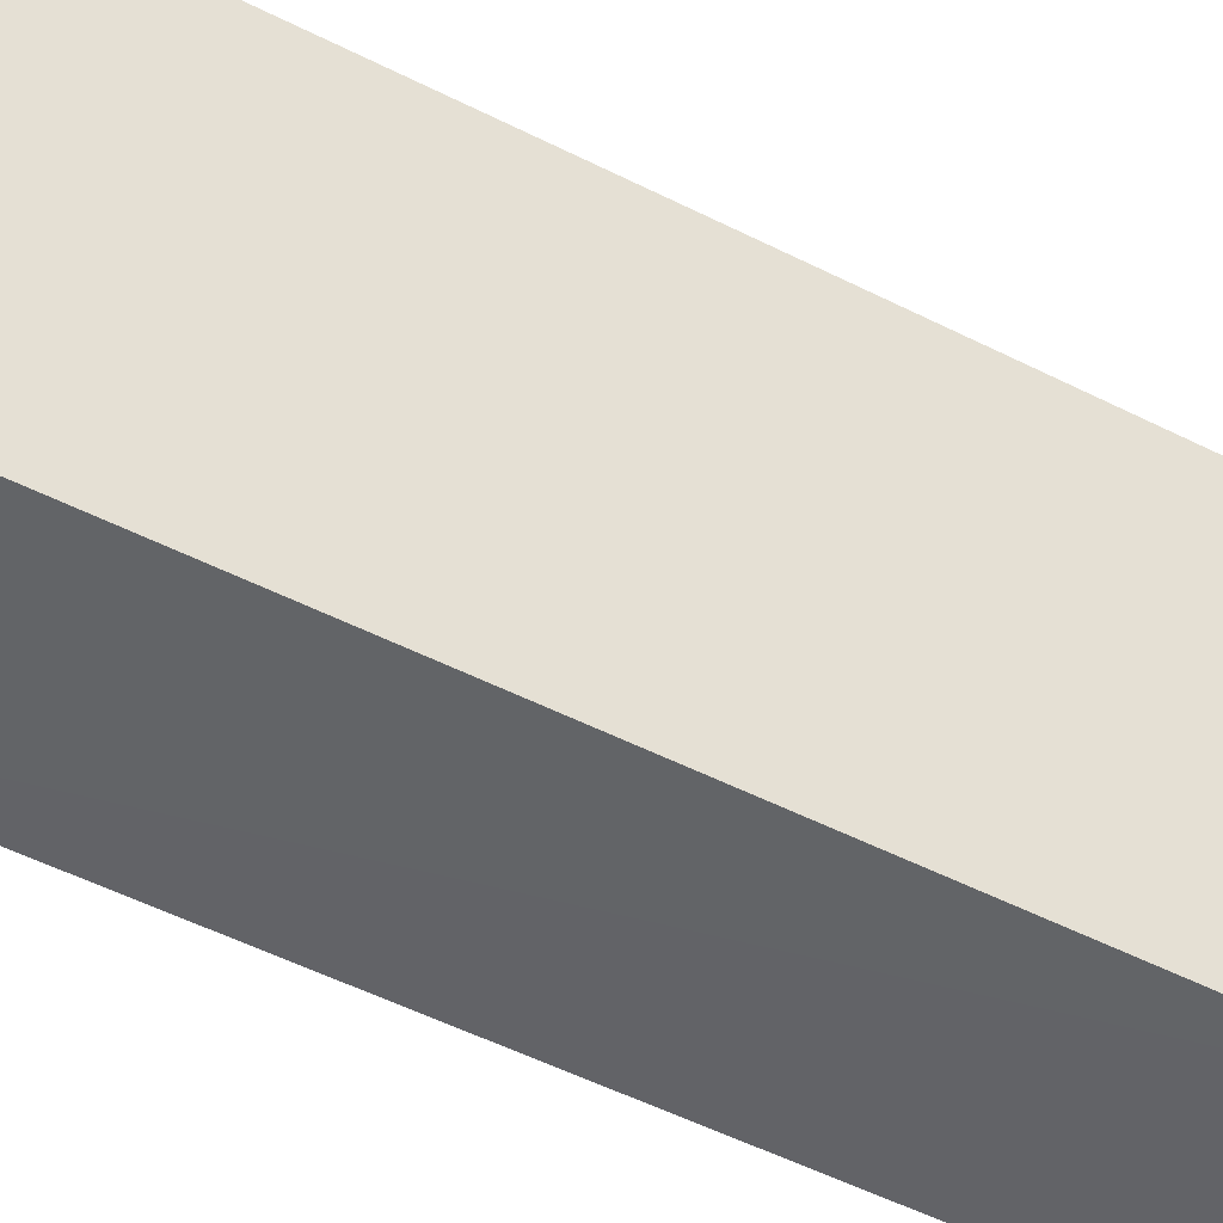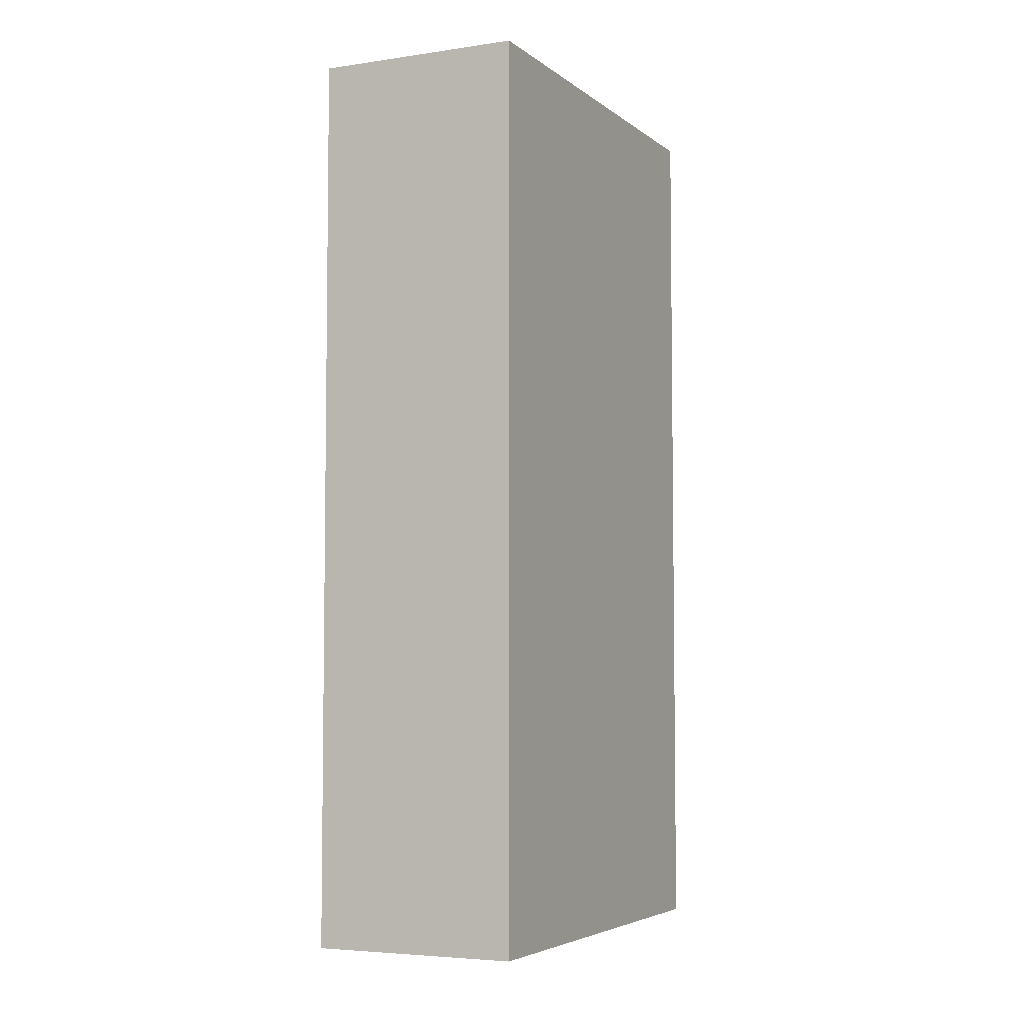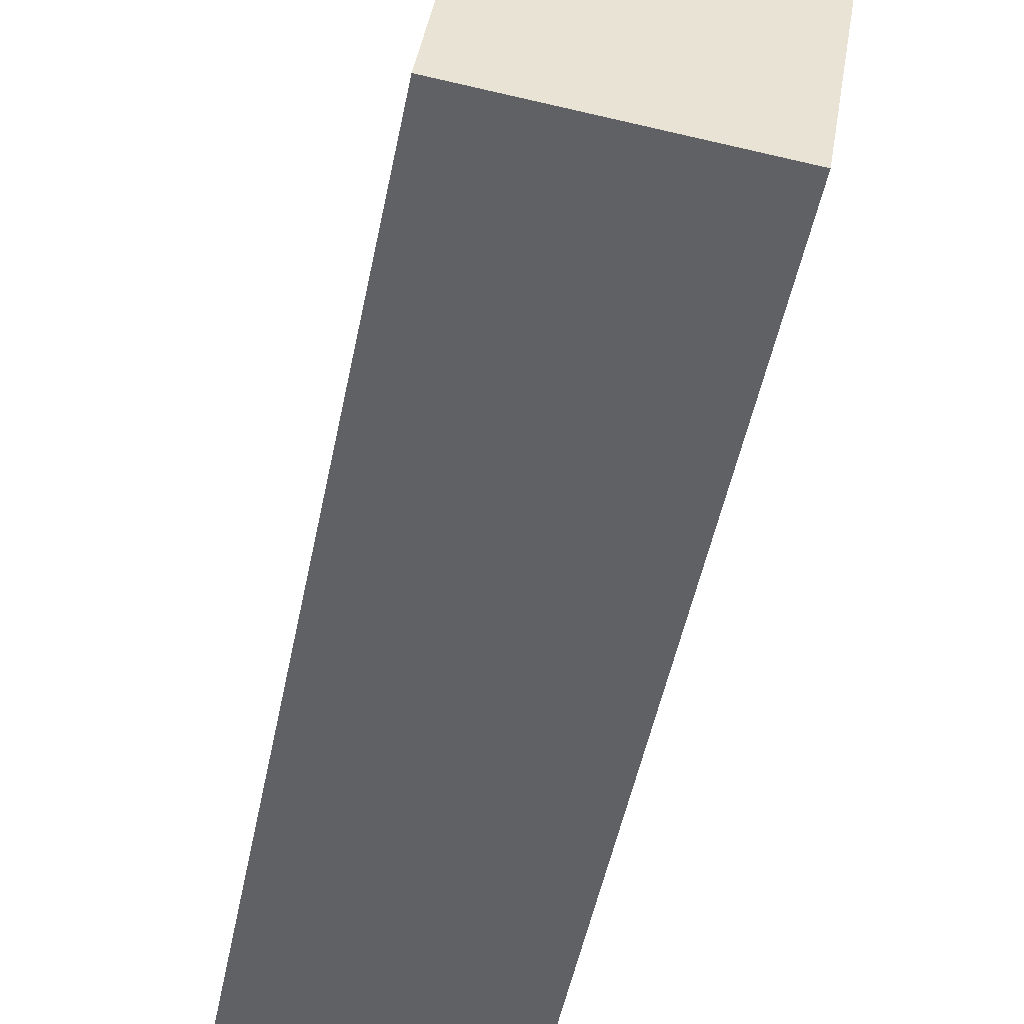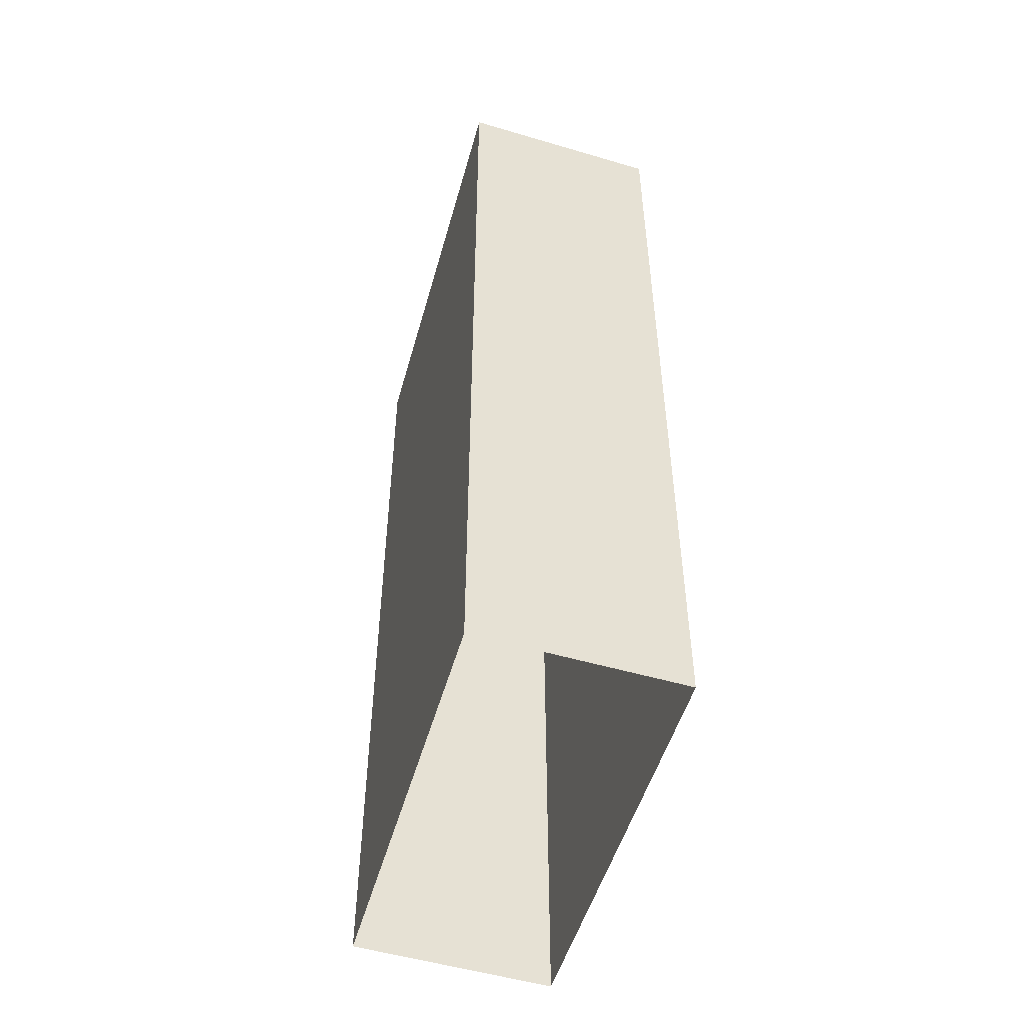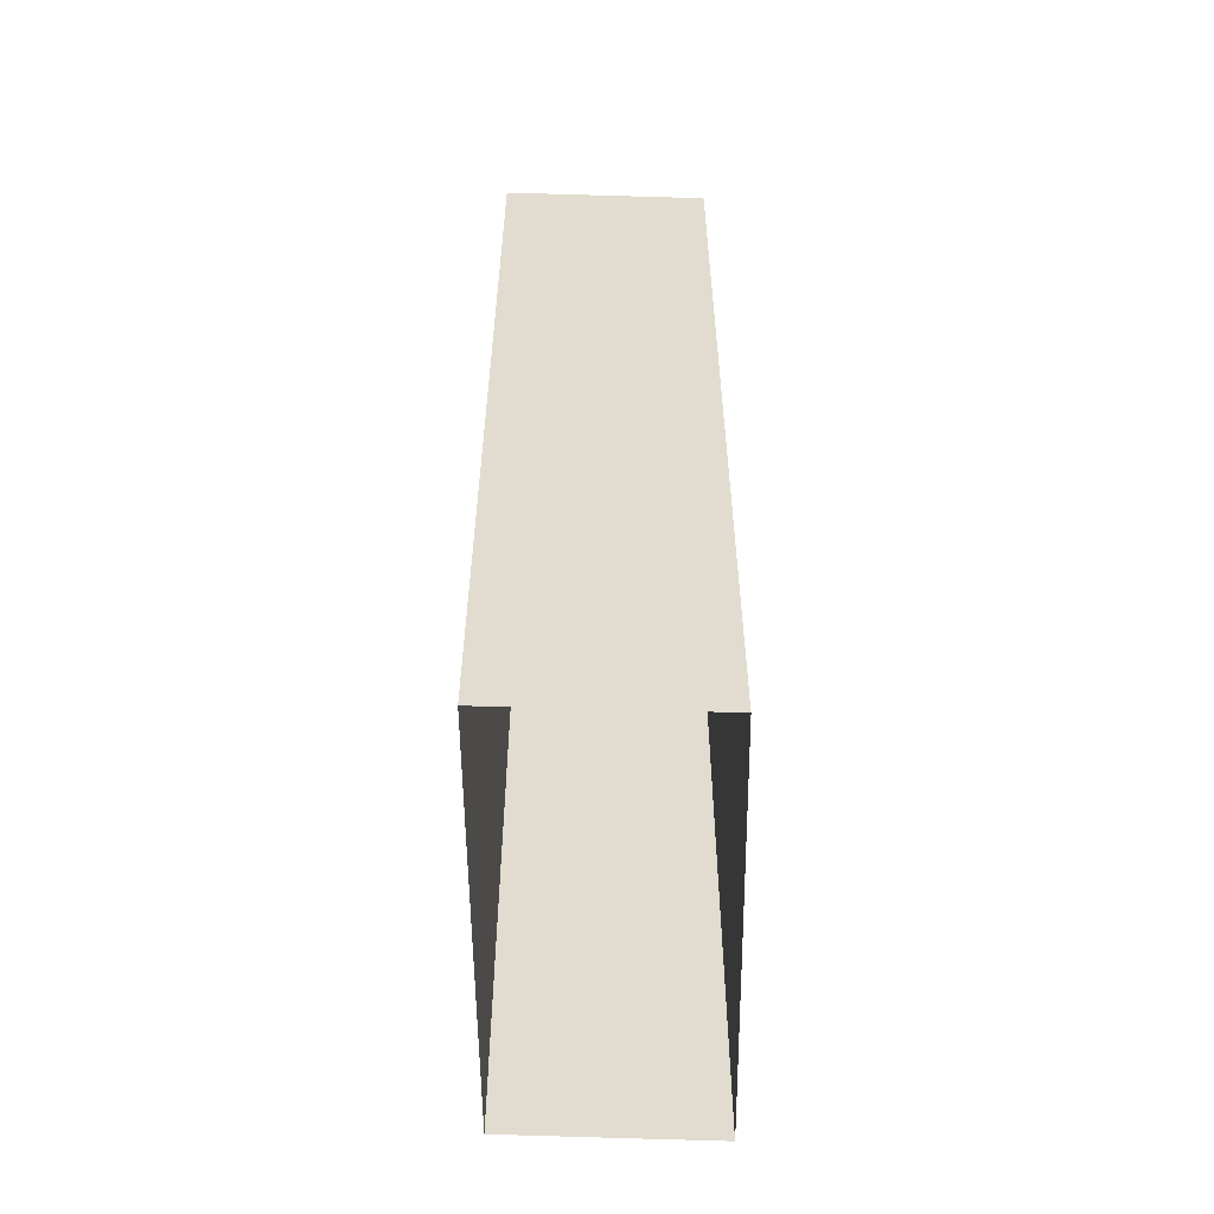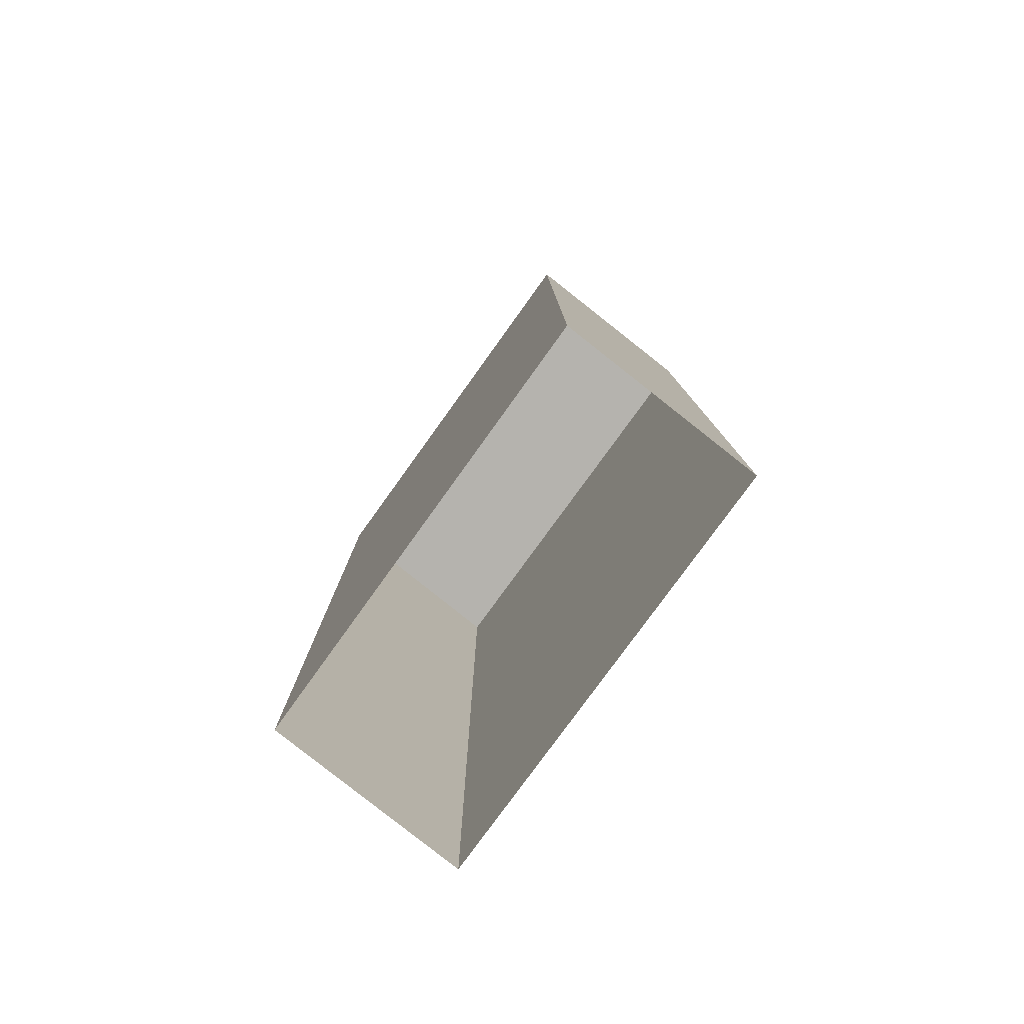
<metadata>
{"format":"obj","ext":"obj","renderer":"f3d","projection":"perspective","resolution":1024,"background":"white","views":[{"elev":-57.3,"azim":62.8,"up":"+Y"},{"elev":-5.0,"azim":17.7,"up":"+Z"},{"elev":-47.6,"azim":-10.9,"up":"+Y"},{"elev":-50.6,"azim":-24.5,"up":"+Z"},{"elev":-56.1,"azim":-8.4,"up":"+Z"},{"elev":-79.9,"azim":-44.8,"up":"+Z"}]}
</metadata>
<code>
v -1.178e+04 -3.43e+04 37.45
v -1.179e+04 -3.429e+04 37.45
v -1.178e+04 -3.429e+04 37.45
v -1.179e+04 -3.43e+04 37.45
v -1.179e+04 -3.429e+04 57.11
v -1.178e+04 -3.43e+04 57.11
v -1.178e+04 -3.429e+04 57.11
v -1.179e+04 -3.43e+04 57.11
f 1 2 3
f 1 4 2
f 5 6 7
f 5 8 6
f 7 1 3
f 7 6 1
f 8 4 1
f 6 8 1
f 5 2 4
f 8 5 4
f 5 3 2
f 5 7 3

</code>
